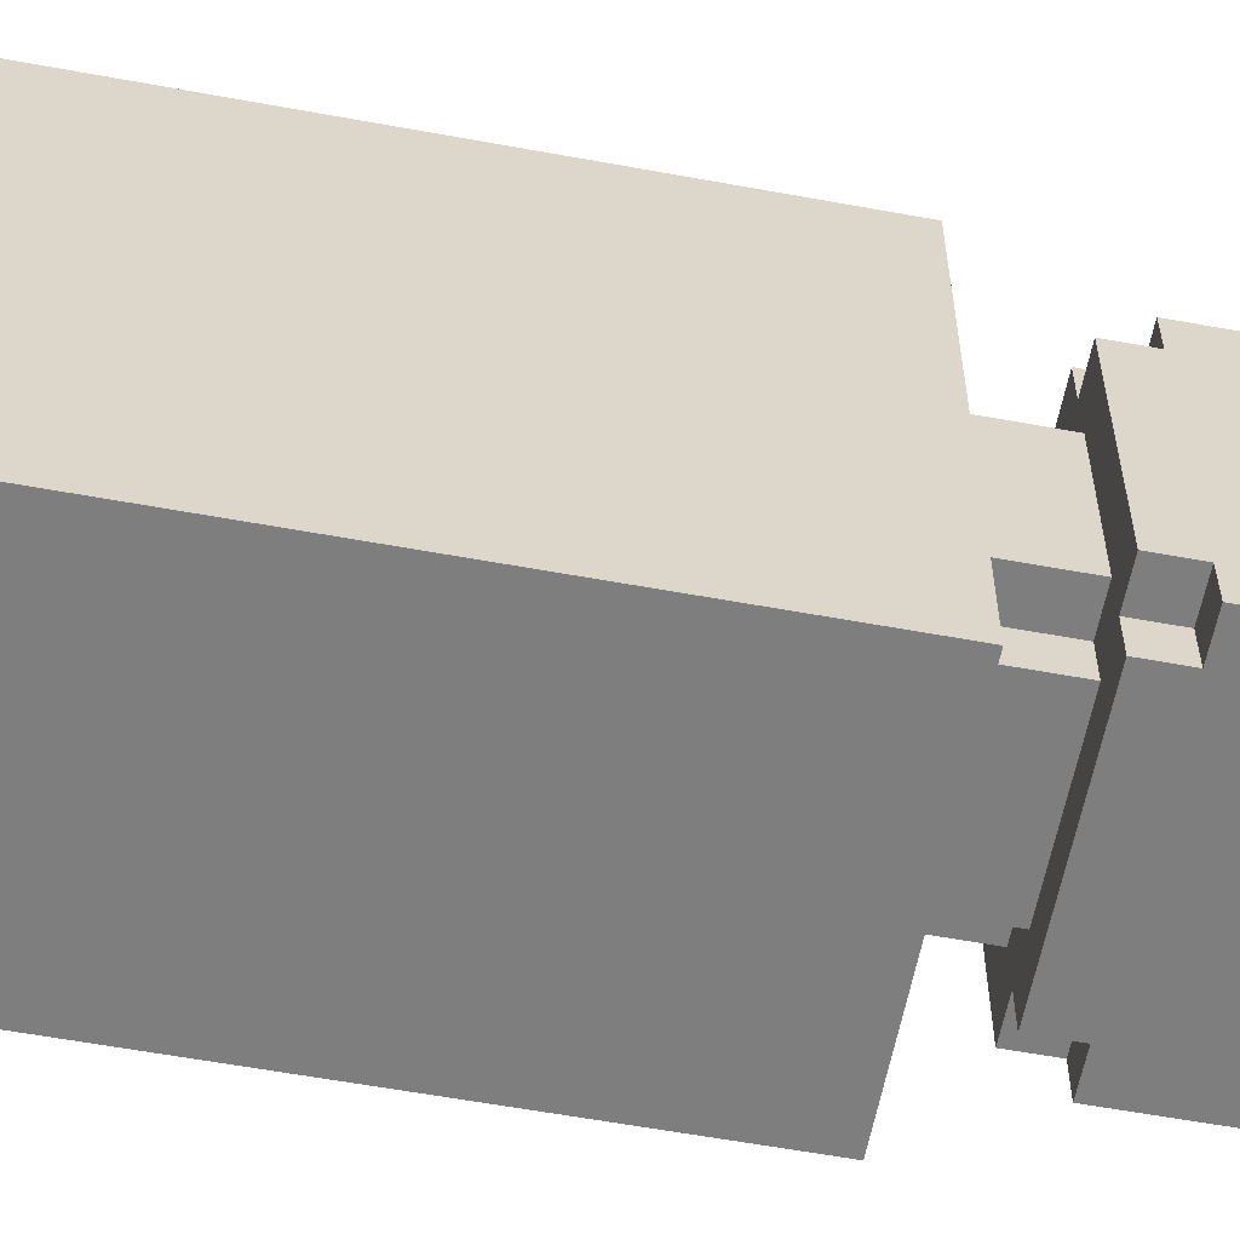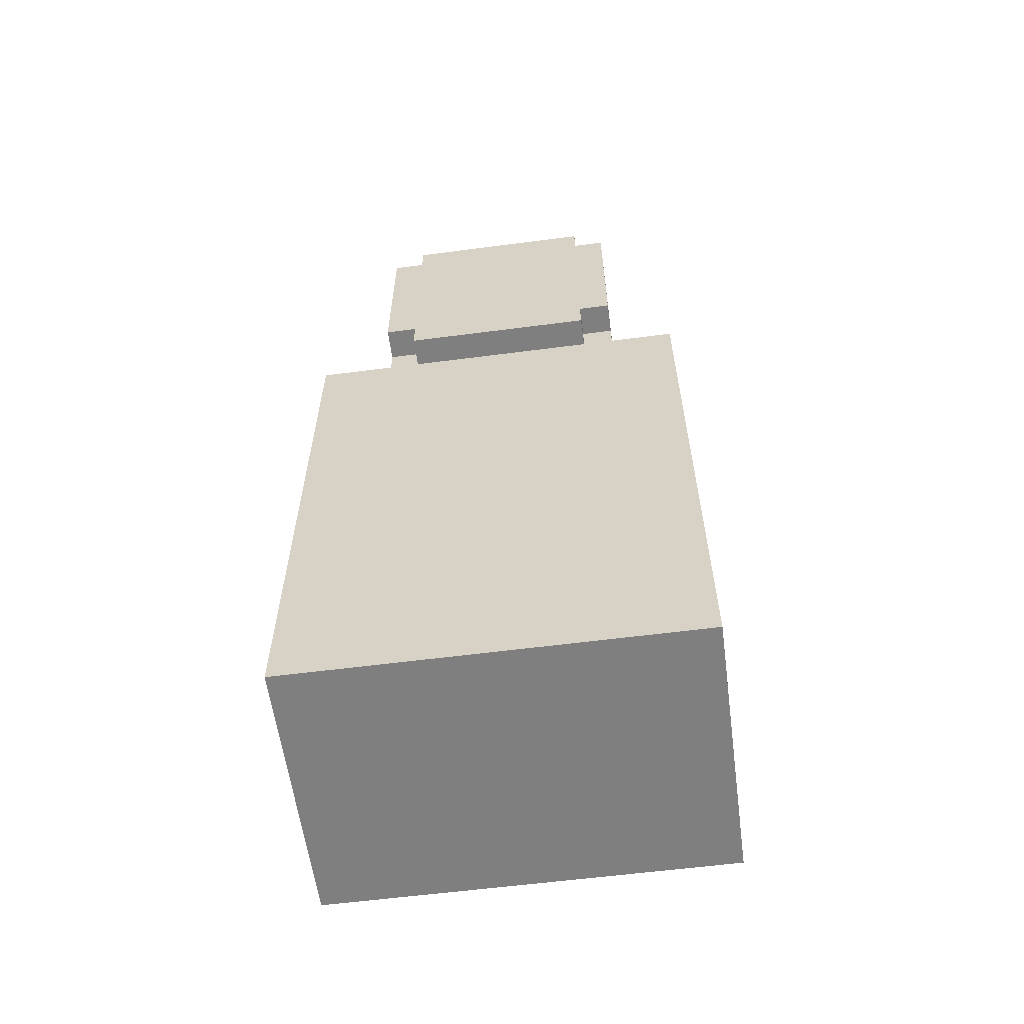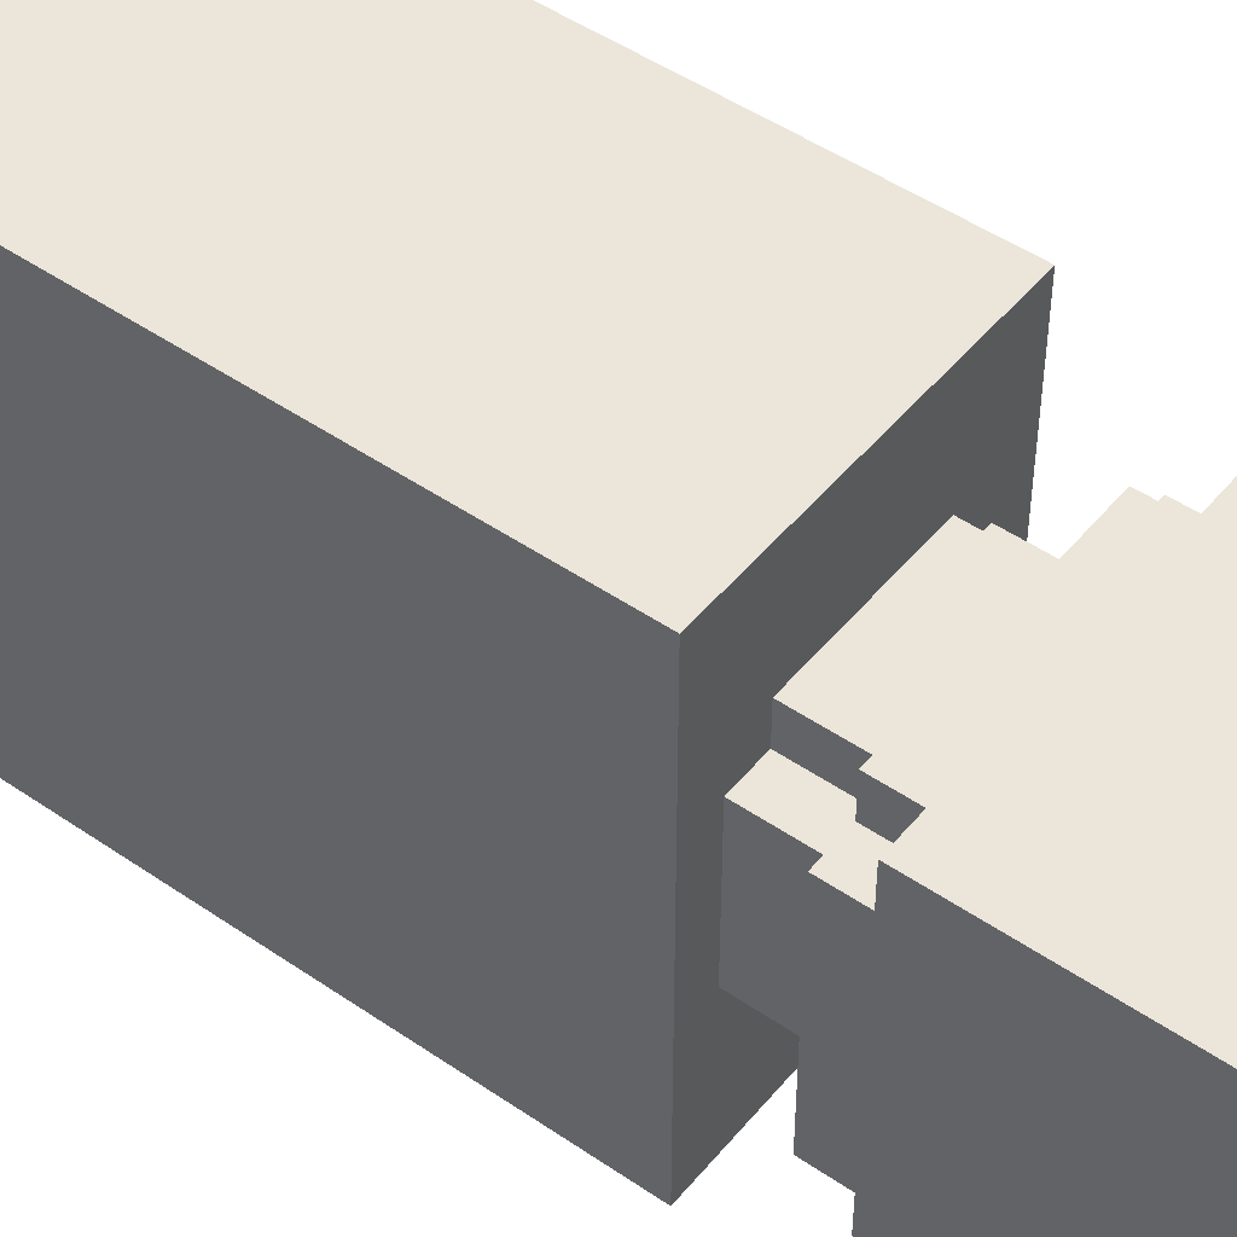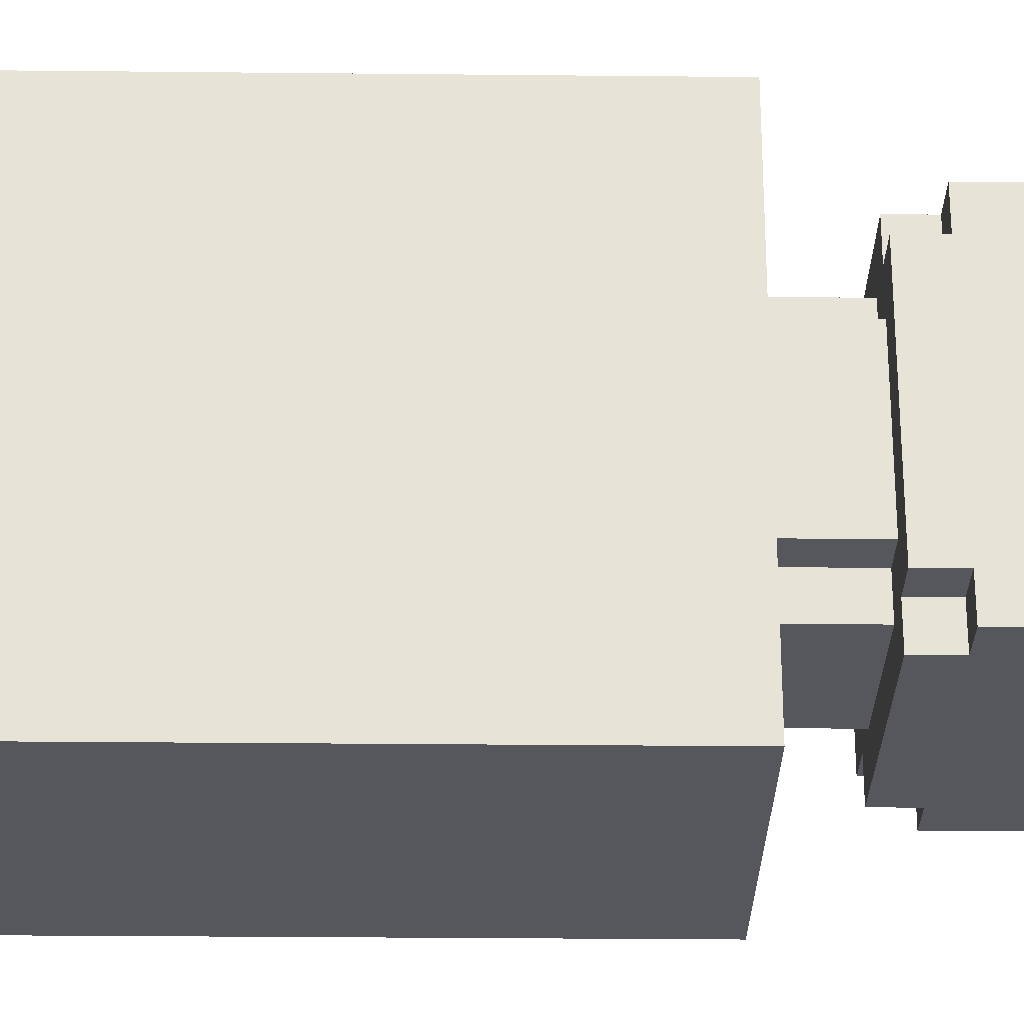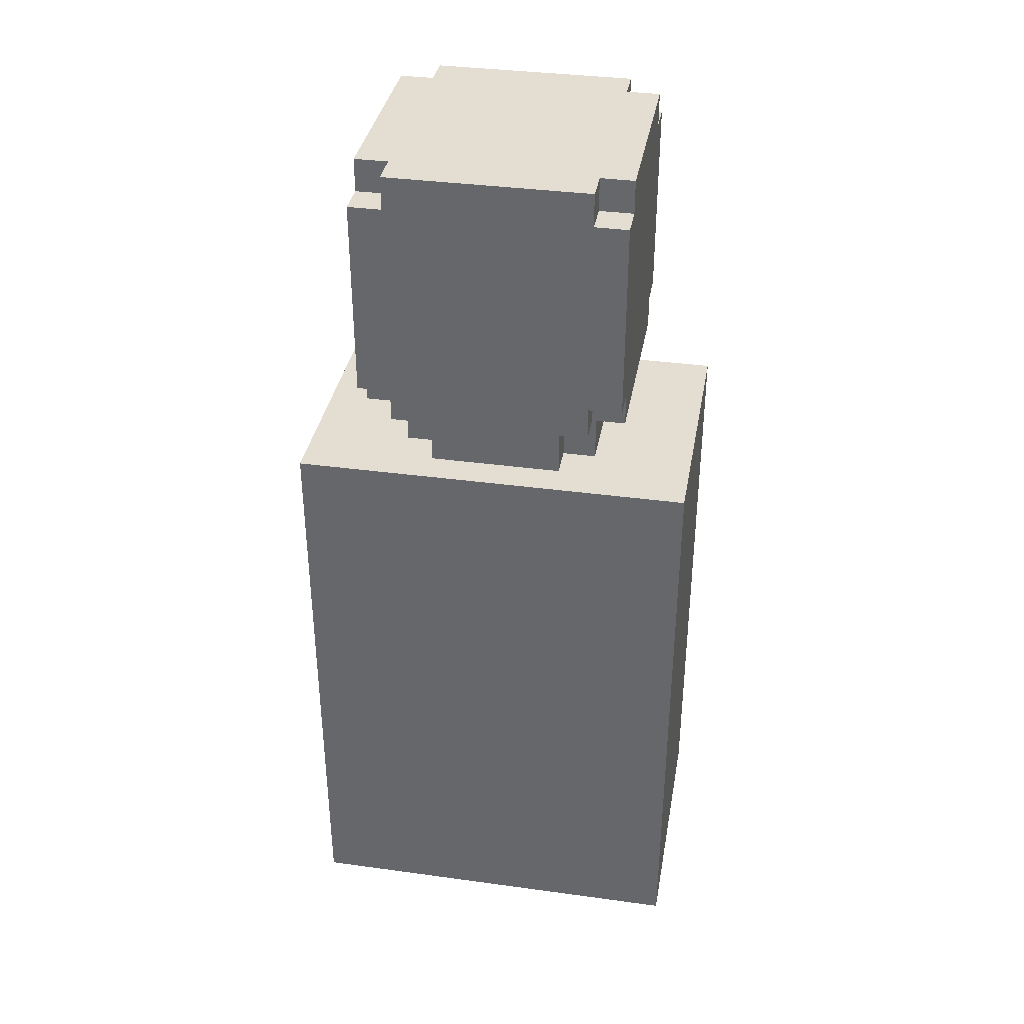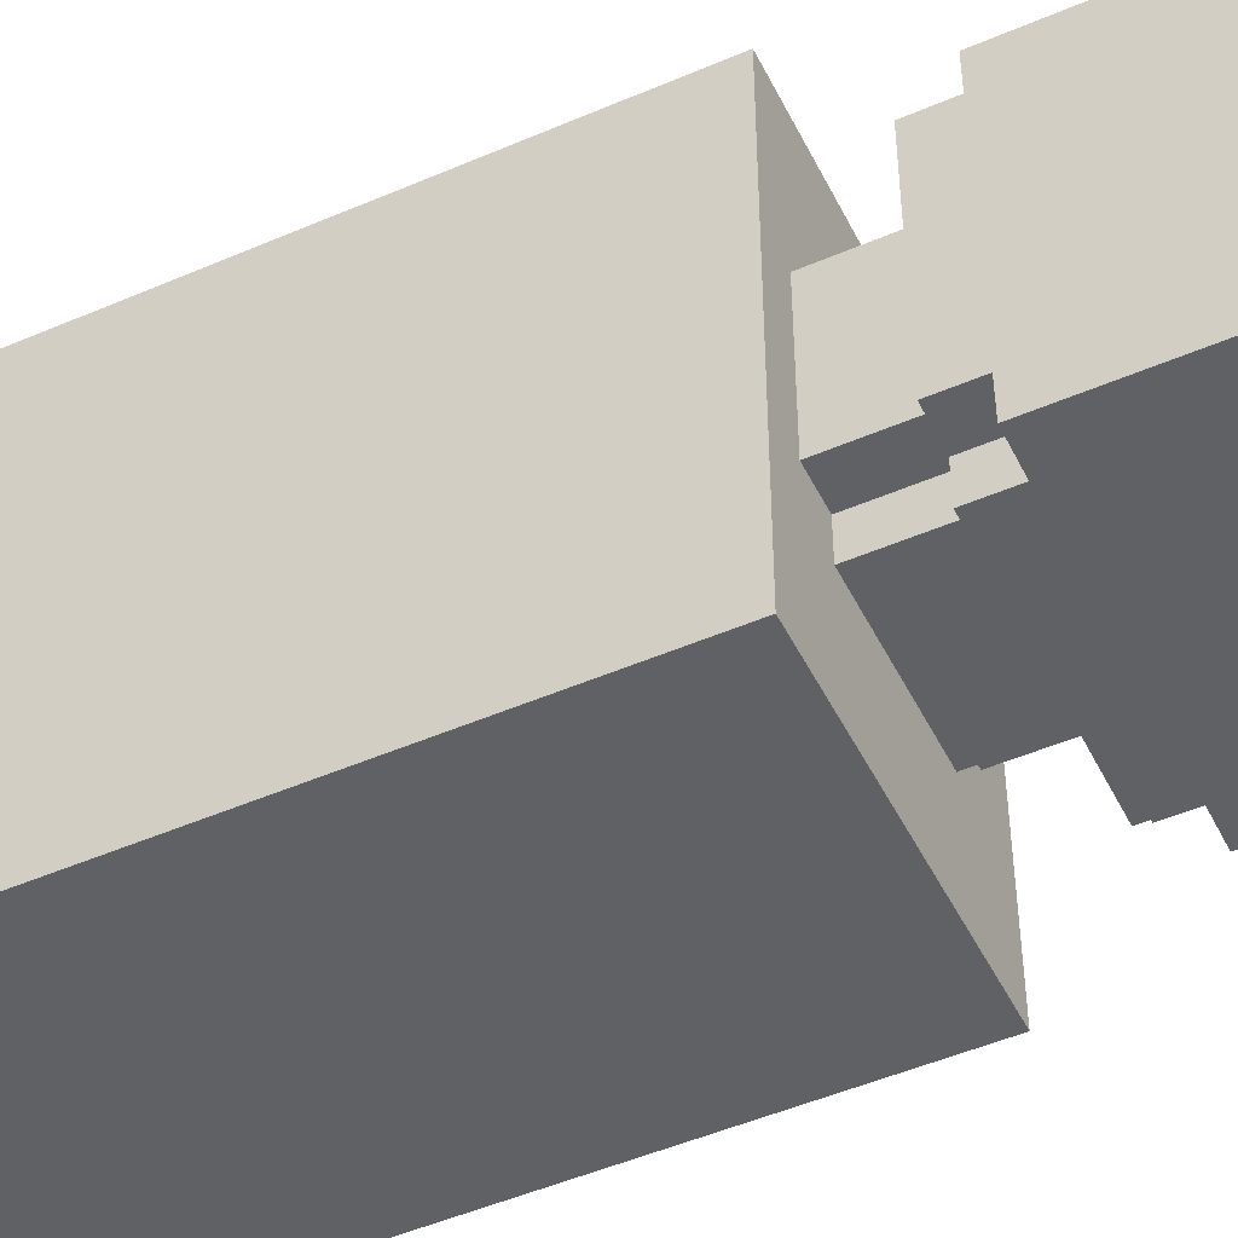
<metadata>
{"format":"obj","ext":"obj","renderer":"f3d","projection":"perspective","resolution":1024,"background":"white","views":[{"elev":-59.4,"azim":79.3,"up":"+Z"},{"elev":-59.7,"azim":97.6,"up":"+Y"},{"elev":48.2,"azim":127.6,"up":"+Z"},{"elev":-27.6,"azim":89.1,"up":"+Z"},{"elev":36.3,"azim":-79.9,"up":"+Y"},{"elev":-48.8,"azim":115.7,"up":"+Z"}]}
</metadata>
<code>
g Body
v -4 0 6
v -4 0 -6
v -4 18 6
v -4 18 -6
v -4 20 3
v -4 20 -3
v -4 21 4
v -4 21 3
v -4 21 -3
v -4 21 -4
v -4 27 4
v -4 27 3
v -4 27 -3
v -4 27 -4
v -4 28 3
v -4 28 -3
v -3 18 2
v -3 18 -2
v -3 20 4
v -3 20 3
v -3 20 2
v -3 20 -2
v -3 20 -3
v -3 20 -4
v -3 21 4
v -3 21 3
v -3 21 -3
v -3 21 -4
v -3 27 4
v -3 27 3
v -3 27 -3
v -3 27 -4
v -3 28 4
v -3 28 3
v -3 28 -3
v -3 28 -4
v -2 18 3
v -2 18 2
v -2 18 -2
v -2 18 -3
v -2 20 3
v -2 20 2
v -2 20 -2
v -2 20 -3
v 2 18 3
v 2 18 2
v 2 18 -2
v 2 18 -3
v 2 20 3
v 2 20 2
v 2 20 -2
v 2 20 -3
v 3 18 2
v 3 18 -2
v 3 20 4
v 3 20 3
v 3 20 2
v 3 20 -2
v 3 20 -3
v 3 20 -4
v 3 21 4
v 3 21 3
v 3 21 -3
v 3 21 -4
v 3 27 4
v 3 27 3
v 3 27 -3
v 3 27 -4
v 3 28 4
v 3 28 3
v 3 28 -3
v 3 28 -4
v 4 0 6
v 4 0 -6
v 4 18 6
v 4 18 -6
v 4 20 3
v 4 20 -3
v 4 21 4
v 4 21 3
v 4 21 -3
v 4 21 -4
v 4 27 4
v 4 27 3
v 4 27 -3
v 4 27 -4
v 4 28 3
v 4 28 -3
v -4 0 6
v -4 18 6
v 4 0 6
v 4 18 6
v -4 21 4
v -4 27 4
v -3 20 4
v -3 21 4
v -3 27 4
v -3 28 4
v 3 20 4
v 3 21 4
v 3 27 4
v 3 28 4
v 4 21 4
v 4 27 4
v -4 20 3
v -4 21 3
v -4 27 3
v -4 28 3
v -3 20 3
v -3 21 3
v -3 27 3
v -3 28 3
v -2 18 3
v -2 20 3
v 2 18 3
v 2 20 3
v 3 20 3
v 3 21 3
v 3 27 3
v 3 28 3
v 4 20 3
v 4 21 3
v 4 27 3
v 4 28 3
v -3 18 2
v -3 20 2
v -2 18 2
v -2 20 2
v 2 18 2
v 2 20 2
v 3 18 2
v 3 20 2
v -3 18 -2
v -3 20 -2
v -2 18 -2
v -2 20 -2
v 2 18 -2
v 2 20 -2
v 3 18 -2
v 3 20 -2
v -4 20 -3
v -4 21 -3
v -4 27 -3
v -4 28 -3
v -3 20 -3
v -3 21 -3
v -3 27 -3
v -3 28 -3
v -2 18 -3
v -2 20 -3
v 2 18 -3
v 2 20 -3
v 3 20 -3
v 3 21 -3
v 3 27 -3
v 3 28 -3
v 4 20 -3
v 4 21 -3
v 4 27 -3
v 4 28 -3
v -4 21 -4
v -4 27 -4
v -3 20 -4
v -3 21 -4
v -3 27 -4
v -3 28 -4
v 3 20 -4
v 3 21 -4
v 3 27 -4
v 3 28 -4
v 4 21 -4
v 4 27 -4
v -4 0 -6
v -4 18 -6
v 4 0 -6
v 4 18 -6
v -4 0 6
v 4 0 6
v -4 0 -6
v 4 0 -6
v -3 20 4
v 3 20 4
v -4 20 3
v -3 20 3
v -2 20 3
v 2 20 3
v 3 20 3
v 4 20 3
v -3 20 2
v -2 20 2
v 2 20 2
v 3 20 2
v -3 20 -2
v -2 20 -2
v 2 20 -2
v 3 20 -2
v -4 20 -3
v -3 20 -3
v -2 20 -3
v 2 20 -3
v 3 20 -3
v 4 20 -3
v -3 20 -4
v 3 20 -4
v -4 21 4
v -3 21 4
v 3 21 4
v 4 21 4
v -4 21 3
v -3 21 3
v 3 21 3
v 4 21 3
v -4 21 -3
v -3 21 -3
v 3 21 -3
v 4 21 -3
v -4 21 -4
v -3 21 -4
v 3 21 -4
v 4 21 -4
v -4 18 6
v 4 18 6
v -2 18 3
v 2 18 3
v -3 18 2
v -2 18 2
v 2 18 2
v 3 18 2
v -3 18 -2
v -2 18 -2
v 2 18 -2
v 3 18 -2
v -2 18 -3
v 2 18 -3
v -4 18 -6
v 4 18 -6
v -4 27 4
v -3 27 4
v 3 27 4
v 4 27 4
v -4 27 3
v -3 27 3
v 3 27 3
v 4 27 3
v -4 27 -3
v -3 27 -3
v 3 27 -3
v 4 27 -3
v -4 27 -4
v -3 27 -4
v 3 27 -4
v 4 27 -4
v -3 28 4
v 3 28 4
v -4 28 3
v -3 28 3
v 3 28 3
v 4 28 3
v -4 28 -3
v -3 28 -3
v 3 28 -3
v 4 28 -3
v -3 28 -4
v 3 28 -4
f 3 2 1
f 4 2 3
f 8 6 5
f 9 6 8
f 11 8 7
f 11 10 9
f 11 9 8
f 12 10 11
f 13 10 12
f 14 10 13
f 15 13 12
f 16 13 15
f 21 18 17
f 22 18 21
f 25 20 19
f 26 20 25
f 27 24 23
f 28 24 27
f 33 30 29
f 34 30 33
f 35 32 31
f 36 32 35
f 41 38 37
f 42 38 41
f 43 40 39
f 44 40 43
f 45 46 49
f 49 46 50
f 47 48 51
f 51 48 52
f 53 54 57
f 57 54 58
f 55 56 61
f 61 56 62
f 59 60 63
f 63 60 64
f 65 66 69
f 69 66 70
f 67 68 71
f 71 68 72
f 73 74 75
f 75 74 76
f 77 78 80
f 80 78 81
f 79 80 83
f 81 82 83
f 80 81 83
f 83 82 84
f 84 82 85
f 85 82 86
f 84 85 87
f 87 85 88
f 91 90 89
f 92 90 91
f 96 94 93
f 97 94 96
f 99 96 95
f 99 98 97
f 99 97 96
f 100 98 99
f 101 98 100
f 102 98 101
f 103 101 100
f 104 101 103
f 109 106 105
f 110 106 109
f 111 108 107
f 112 108 111
f 115 114 113
f 116 114 115
f 121 118 117
f 122 118 121
f 123 120 119
f 124 120 123
f 127 126 125
f 128 126 127
f 131 130 129
f 132 130 131
f 133 134 135
f 135 134 136
f 137 138 139
f 139 138 140
f 141 142 145
f 145 142 146
f 143 144 147
f 147 144 148
f 149 150 151
f 151 150 152
f 153 154 157
f 157 154 158
f 155 156 159
f 159 156 160
f 161 162 164
f 164 162 165
f 163 164 167
f 165 166 167
f 164 165 167
f 167 166 168
f 168 166 169
f 169 166 170
f 168 169 171
f 171 169 172
f 173 174 175
f 175 174 176
f 179 178 177
f 180 178 179
f 184 182 181
f 185 182 184
f 186 182 185
f 187 182 186
f 189 184 183
f 189 185 184
f 190 185 189
f 191 188 187
f 191 187 186
f 192 188 191
f 193 189 183
f 196 188 192
f 197 194 193
f 197 193 183
f 198 194 197
f 199 194 198
f 200 196 195
f 201 188 196
f 201 196 200
f 202 188 201
f 203 199 198
f 203 200 199
f 203 201 200
f 204 201 203
f 209 206 205
f 210 206 209
f 211 208 207
f 212 208 211
f 217 214 213
f 218 214 217
f 219 216 215
f 220 216 219
f 221 222 223
f 223 222 224
f 221 223 225
f 225 223 226
f 224 222 227
f 227 222 228
f 221 225 229
f 228 222 232
f 229 230 233
f 231 232 234
f 229 233 235
f 233 234 235
f 221 229 235
f 234 232 236
f 235 234 236
f 232 222 236
f 237 238 241
f 241 238 242
f 239 240 243
f 243 240 244
f 245 246 249
f 249 246 250
f 247 248 251
f 251 248 252
f 253 254 256
f 256 254 257
f 255 256 259
f 257 258 259
f 256 257 259
f 259 258 260
f 260 258 261
f 261 258 262
f 260 261 263
f 263 261 264

</code>
